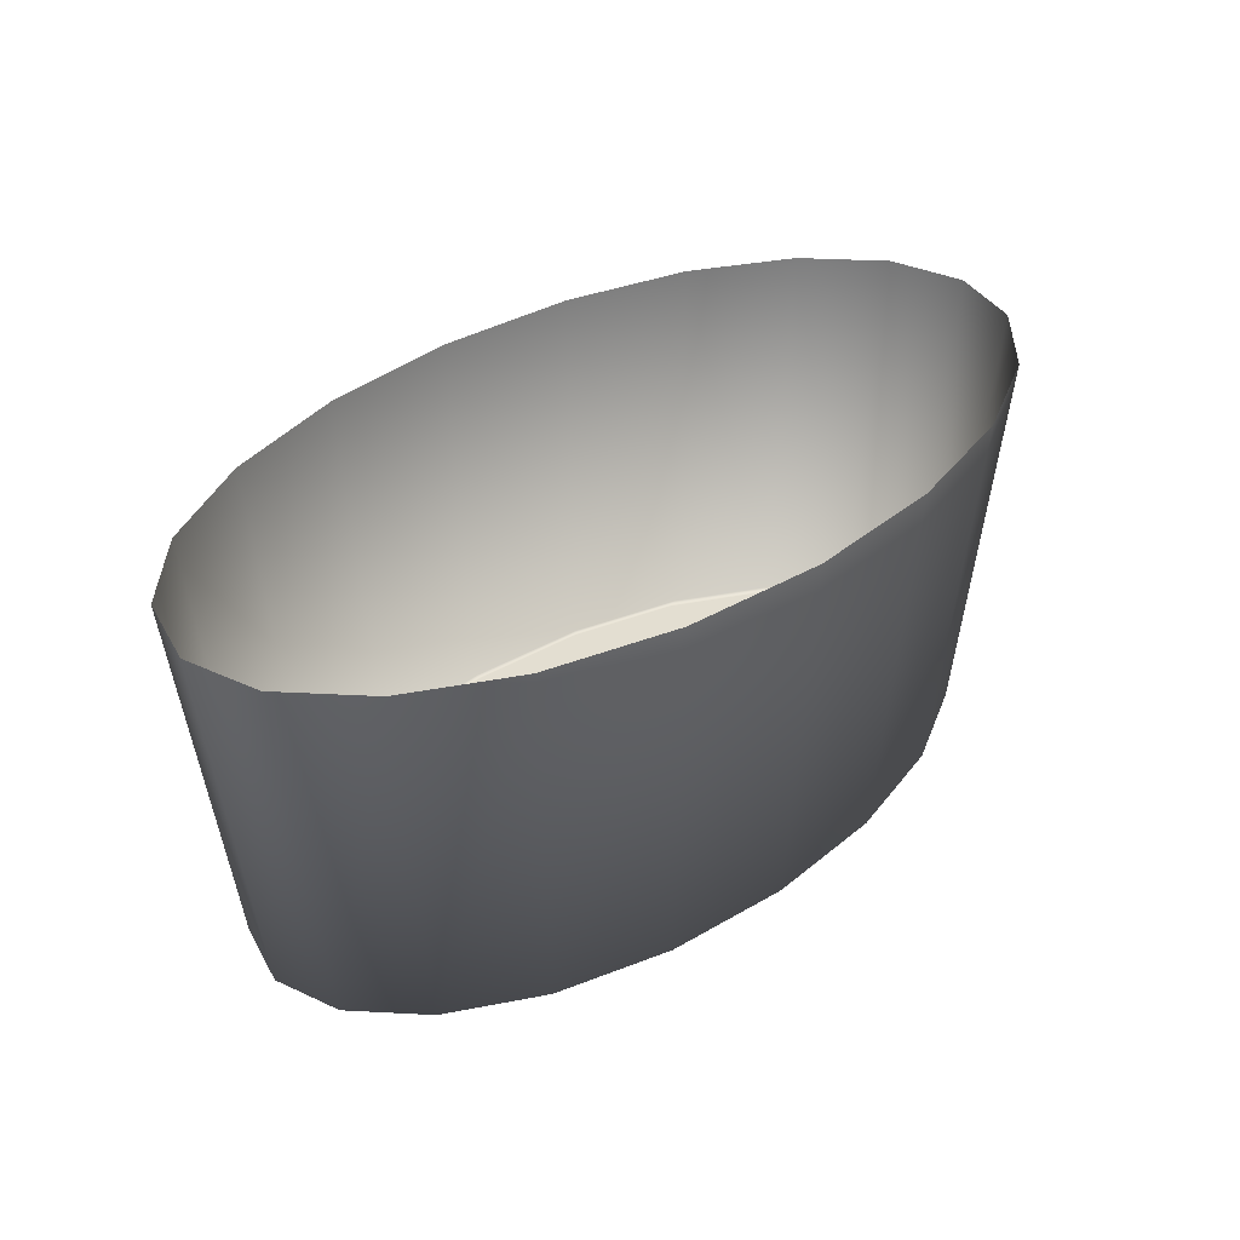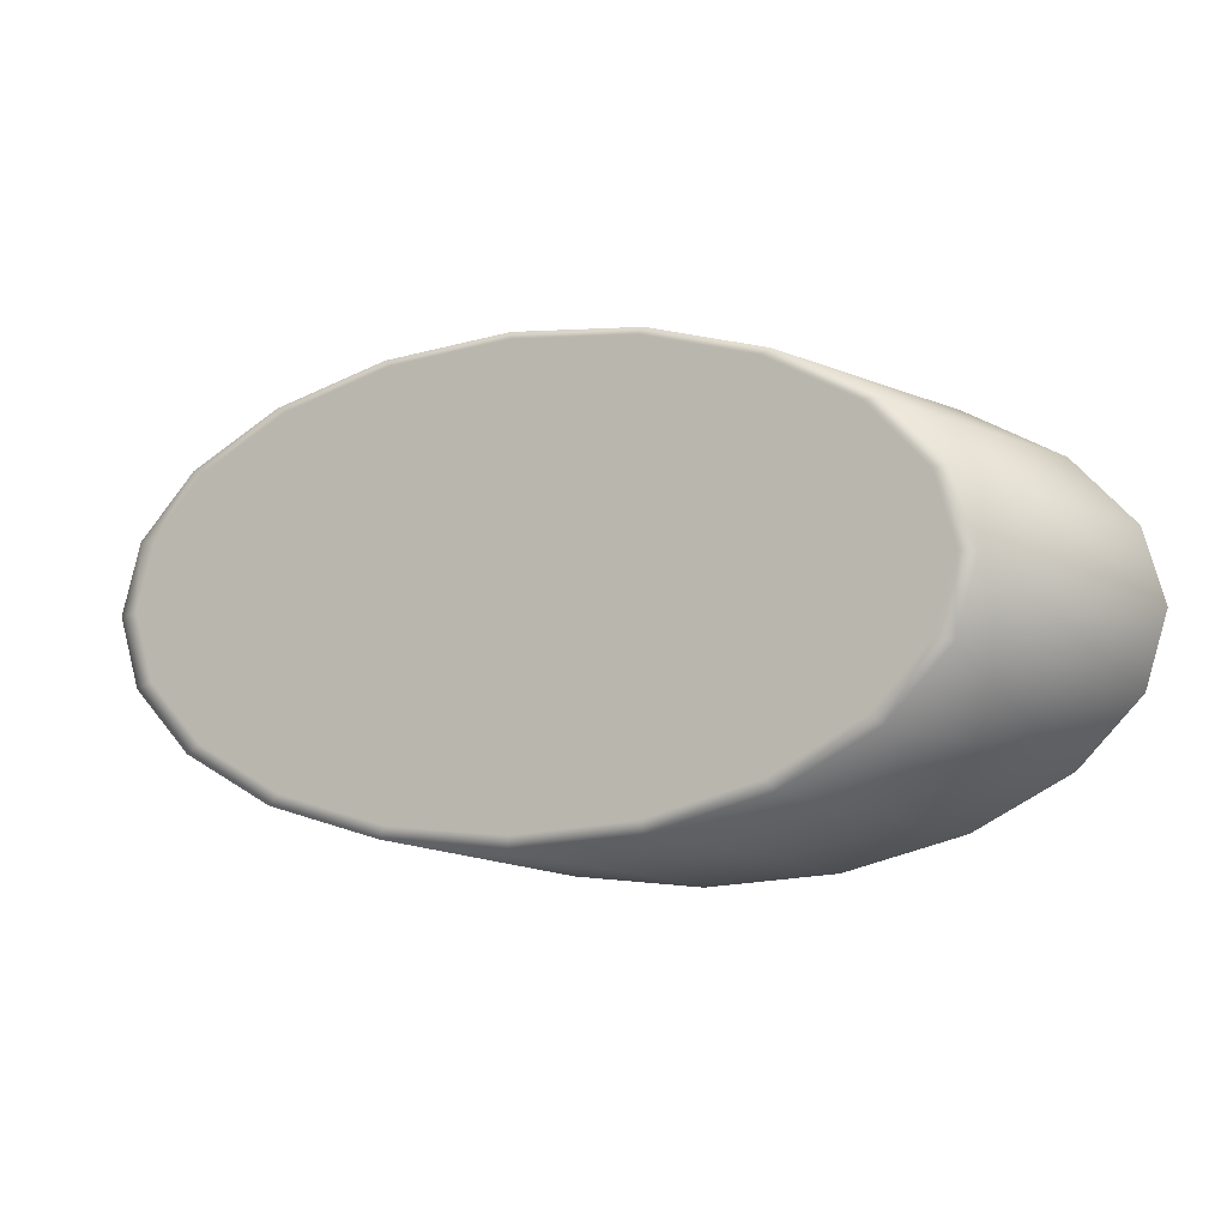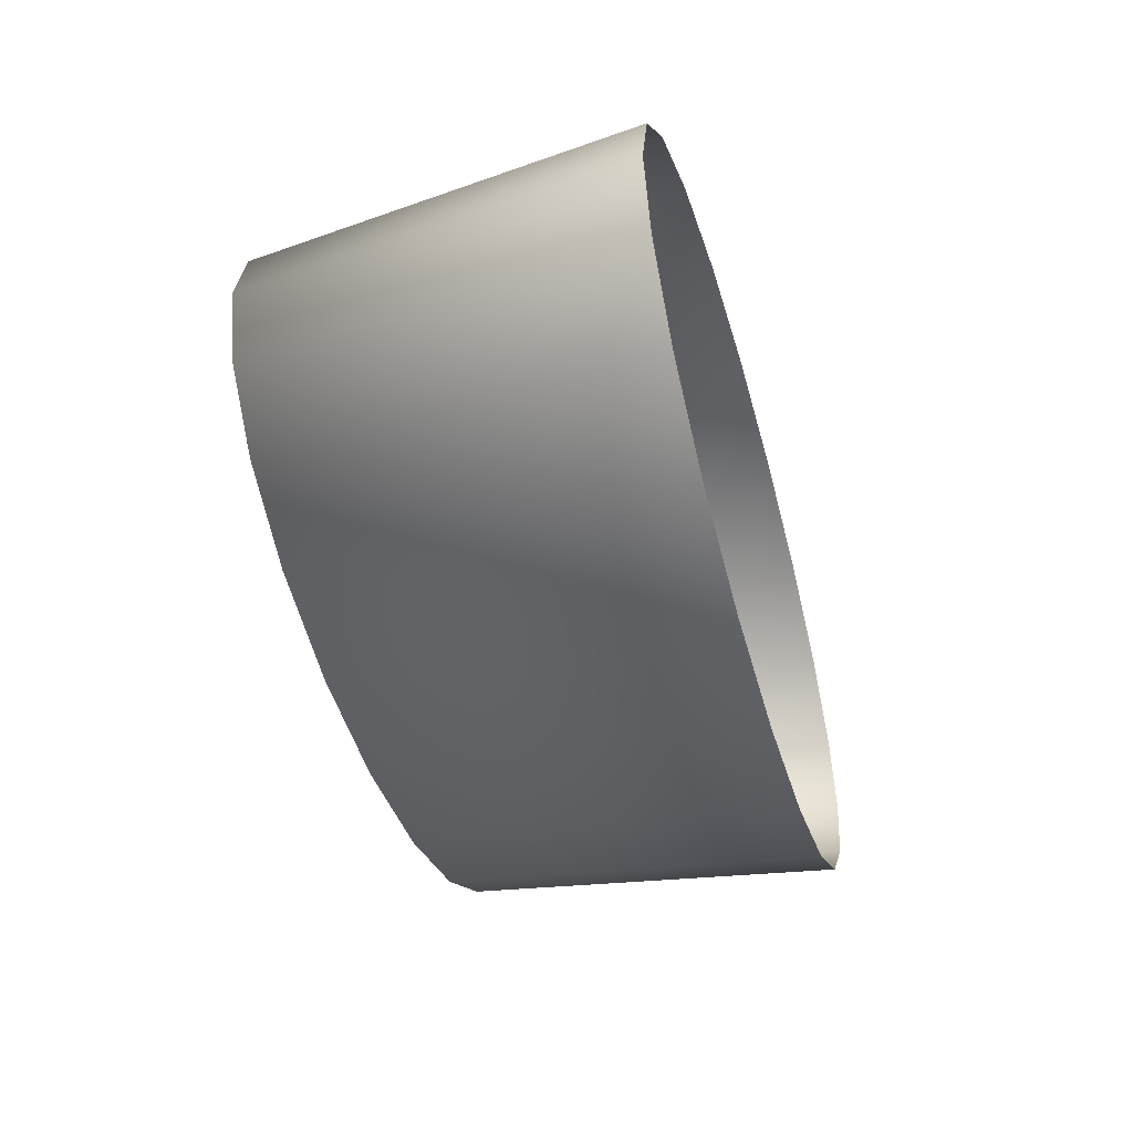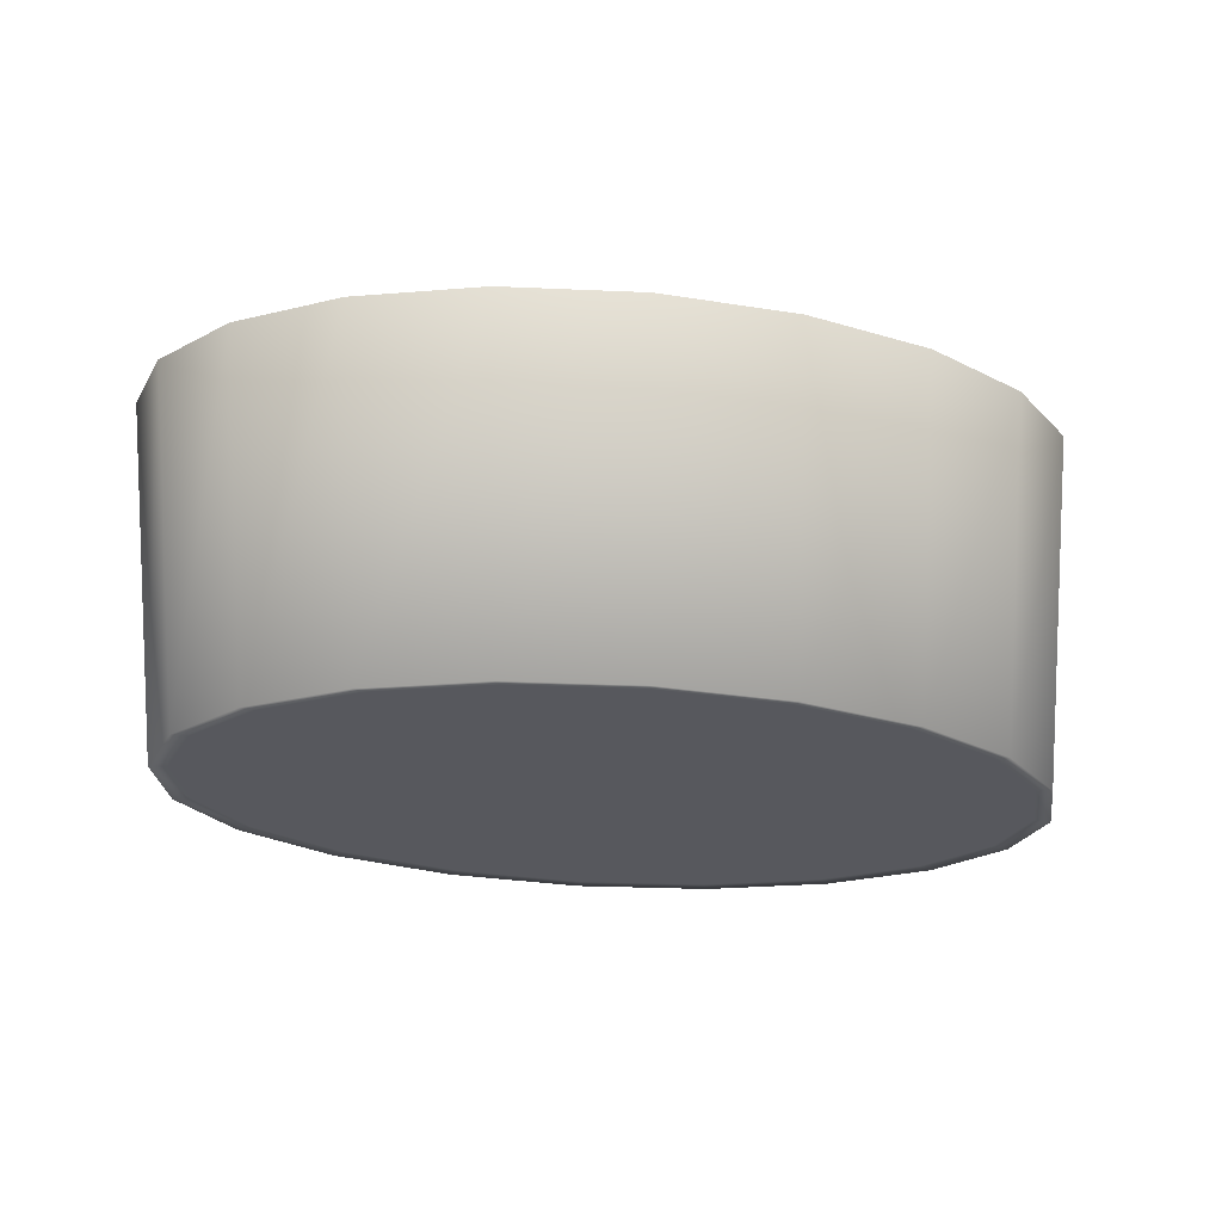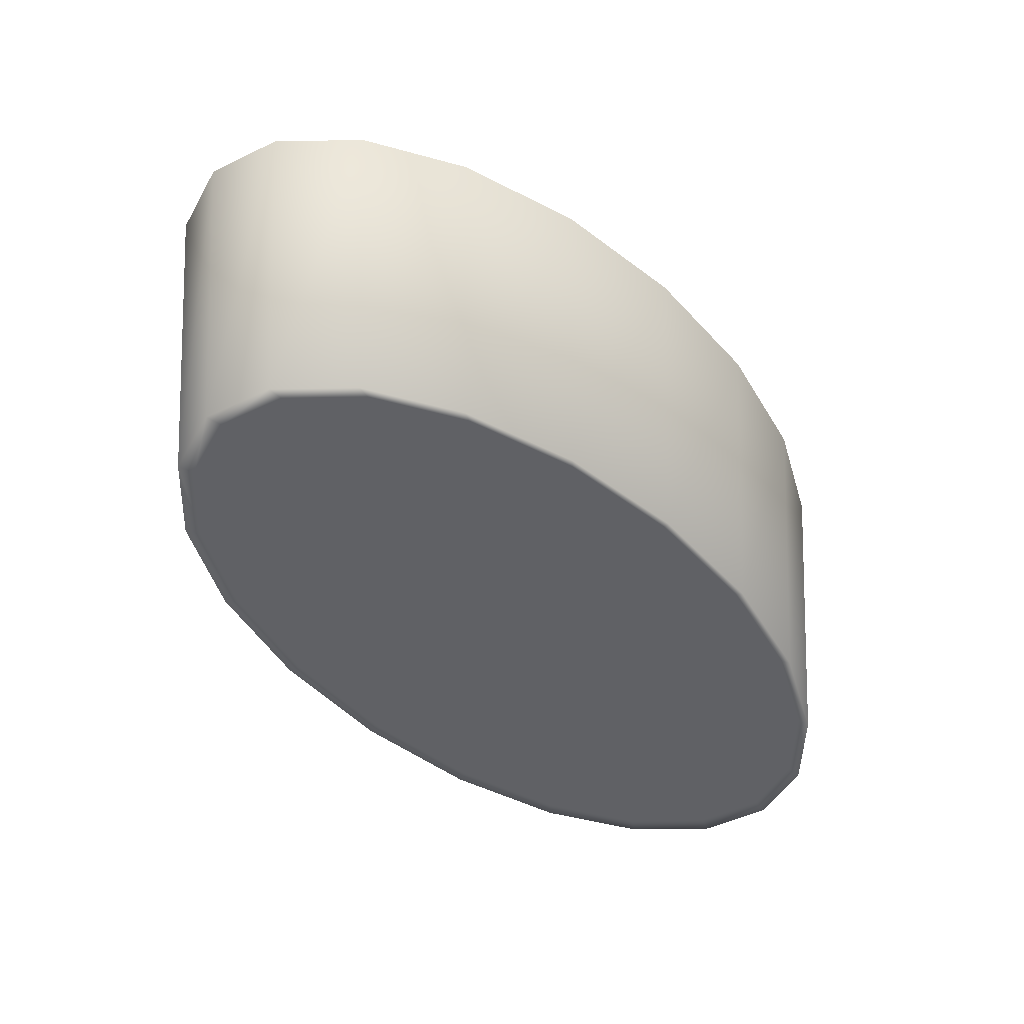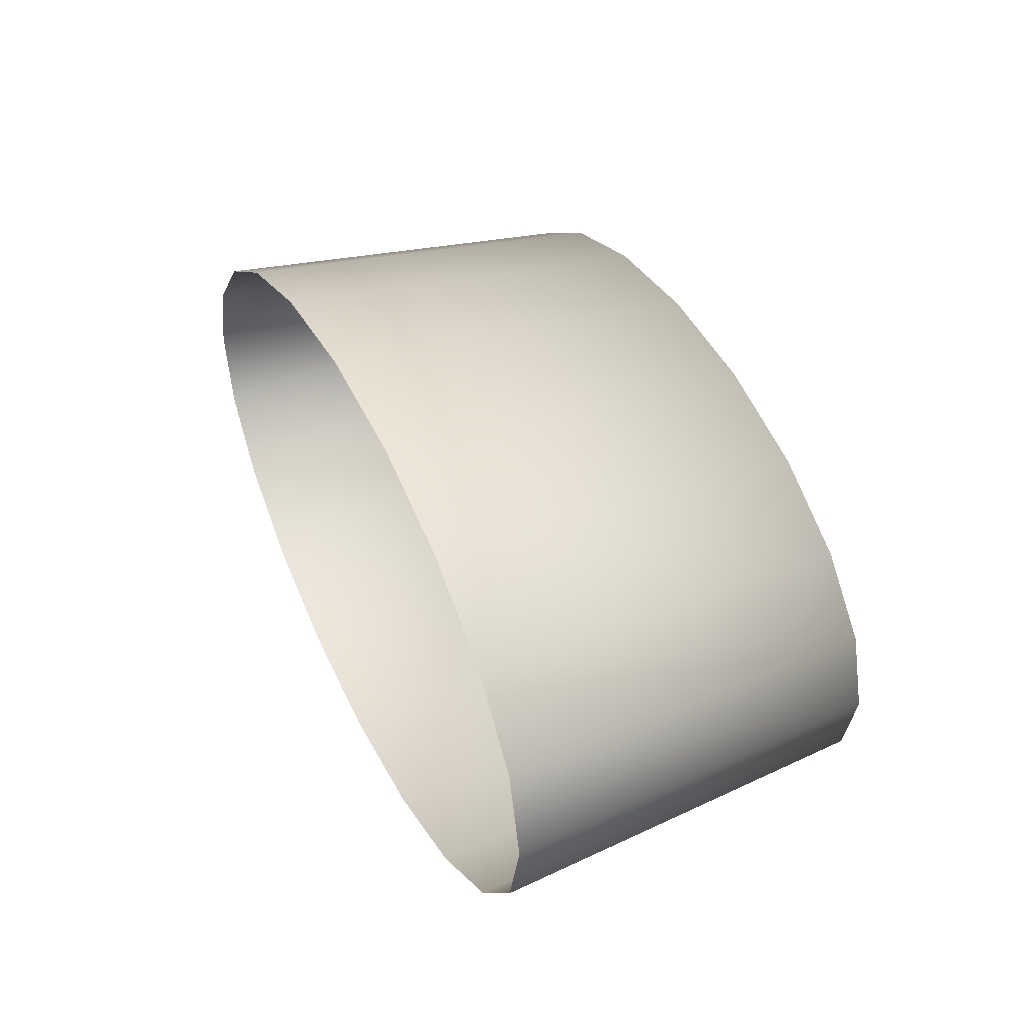
<metadata>
{"format":"obj","ext":"obj","renderer":"f3d","projection":"perspective","resolution":1024,"background":"white","views":[{"elev":36.2,"azim":137.6,"up":"+Y"},{"elev":-7.6,"azim":27.5,"up":"+Z"},{"elev":-43.2,"azim":105.2,"up":"+Z"},{"elev":-28.9,"azim":-8.5,"up":"+Y"},{"elev":-48.0,"azim":-45.2,"up":"+Y"},{"elev":37.9,"azim":-113.2,"up":"+Z"}]}
</metadata>
<code>
g speaker
v 22.46 9.277 3e-06
v 19.14 -9.277 3.321
v 21.36 9.277 3.707
v 20.13 -9.277 3e-06
v 16.28 -9.277 6.317
v 18.17 9.277 7.051
v 11.83 -9.277 8.695
v 13.2 9.277 9.704
v 6.219 -9.277 10.22
v 6.941 9.277 11.41
v -0 -9.277 10.75
v -0 9.277 12
v -6.219 -9.277 10.22
v -6.941 9.277 11.41
v -11.83 -9.277 8.695
v -13.2 9.277 9.704
v -16.28 -9.277 6.317
v -18.17 9.277 7.051
v -19.14 -9.277 3.321
v -21.36 9.277 3.707
v -20.13 -9.277 2e-06
v -22.46 9.277 2e-06
v -19.14 -9.277 -3.321
v -21.36 9.277 -3.707
v -16.28 -9.277 -6.317
v -18.17 9.277 -7.051
v -11.83 -9.277 -8.695
v -13.2 9.277 -9.704
v -6.219 -9.277 -10.22
v -6.941 9.277 -11.41
v 1.9e-05 -9.277 -10.75
v 2.3e-05 9.277 -12
v 6.219 -9.277 -10.22
v 6.941 9.277 -11.41
v 11.83 -9.277 -8.695
v 13.2 9.277 -9.704
v 16.28 -9.277 -6.317
v 18.17 9.277 -7.051
v 19.14 -9.277 -3.321
v 21.36 9.277 -3.707
v -5.963 -9.277 -9.663
v 2.7e-05 -9.277 -10.17
v -11.34 -9.277 -8.2
v -18.35 -9.277 -3.047
v -15.61 -9.277 -5.92
v 18.35 -9.277 -3.047
v 11.34 -9.277 -8.2
v 5.963 -9.277 -9.663
v 15.61 -9.277 -5.92
v -11.34 -9.277 8.475
v -18.35 -9.277 3.323
v -15.61 -9.277 6.195
v -19.3 -9.277 0.1379
v 11.34 -9.277 8.475
v -0 -9.277 10.44
v 5.963 -9.277 9.939
v -5.963 -9.277 9.939
v 18.35 -9.277 3.323
v 15.61 -9.277 6.195
v 19.3 -9.277 0.1379
g speaker_0
f -58 -59 -60
f -57 -60 -59
f -59 -58 -56
f -55 -56 -58
f -56 -55 -54
f -53 -54 -55
f -54 -53 -52
f -51 -52 -53
f -52 -51 -50
f -49 -50 -51
f -50 -49 -48
f -47 -48 -49
f -48 -47 -46
f -45 -46 -47
f -46 -45 -44
f -43 -44 -45
f -44 -43 -42
f -41 -42 -43
f -42 -41 -40
f -39 -40 -41
f -40 -39 -38
f -37 -38 -39
f -38 -37 -36
f -35 -36 -37
f -36 -35 -34
f -33 -34 -35
f -34 -33 -32
f -31 -32 -33
f -32 -31 -30
f -29 -30 -31
f -30 -29 -28
f -27 -28 -29
f -28 -27 -26
f -25 -26 -27
f -26 -25 -24
f -23 -24 -25
f -24 -23 -22
f -21 -22 -23
f -22 -21 -57
f -60 -57 -21
f -32 -20 -34
f -30 -19 -32
f -20 -32 -19
f -20 -19 -18
f -18 -19 -17
f -16 -18 -17
f -19 -15 -17
f -22 -15 -24
f -14 -15 -19
f -13 -14 -19
f -12 -15 -14
f -12 -24 -15
f -17 -15 -11
f -10 -17 -11
f -9 -10 -11
f -8 -17 -10
f -11 -15 -7
f -6 -11 -7
f -5 -6 -7
f -4 -11 -6
f -7 -15 -3
f -2 -7 -3
f -3 -15 -1
f -1 -57 -3
f -59 -3 -57
f -3 -59 -2
f -56 -2 -59
f -2 -56 -7
f -54 -7 -56
f -7 -54 -5
f -52 -5 -54
f -5 -52 -6
f -50 -6 -52
f -6 -50 -4
f -48 -4 -50
f -4 -48 -11
f -46 -11 -48
f -11 -46 -9
f -44 -9 -46
f -9 -44 -10
f -42 -10 -44
f -10 -42 -8
f -40 -8 -42
f -8 -40 -17
f -38 -17 -40
f -17 -38 -16
f -36 -16 -38
f -16 -36 -18
f -34 -18 -36
f -18 -34 -20
f -28 -13 -30
f -19 -30 -13
f -13 -28 -14
f -26 -14 -28
f -14 -26 -12
f -24 -12 -26
f -57 -1 -22
f -15 -22 -1

</code>
